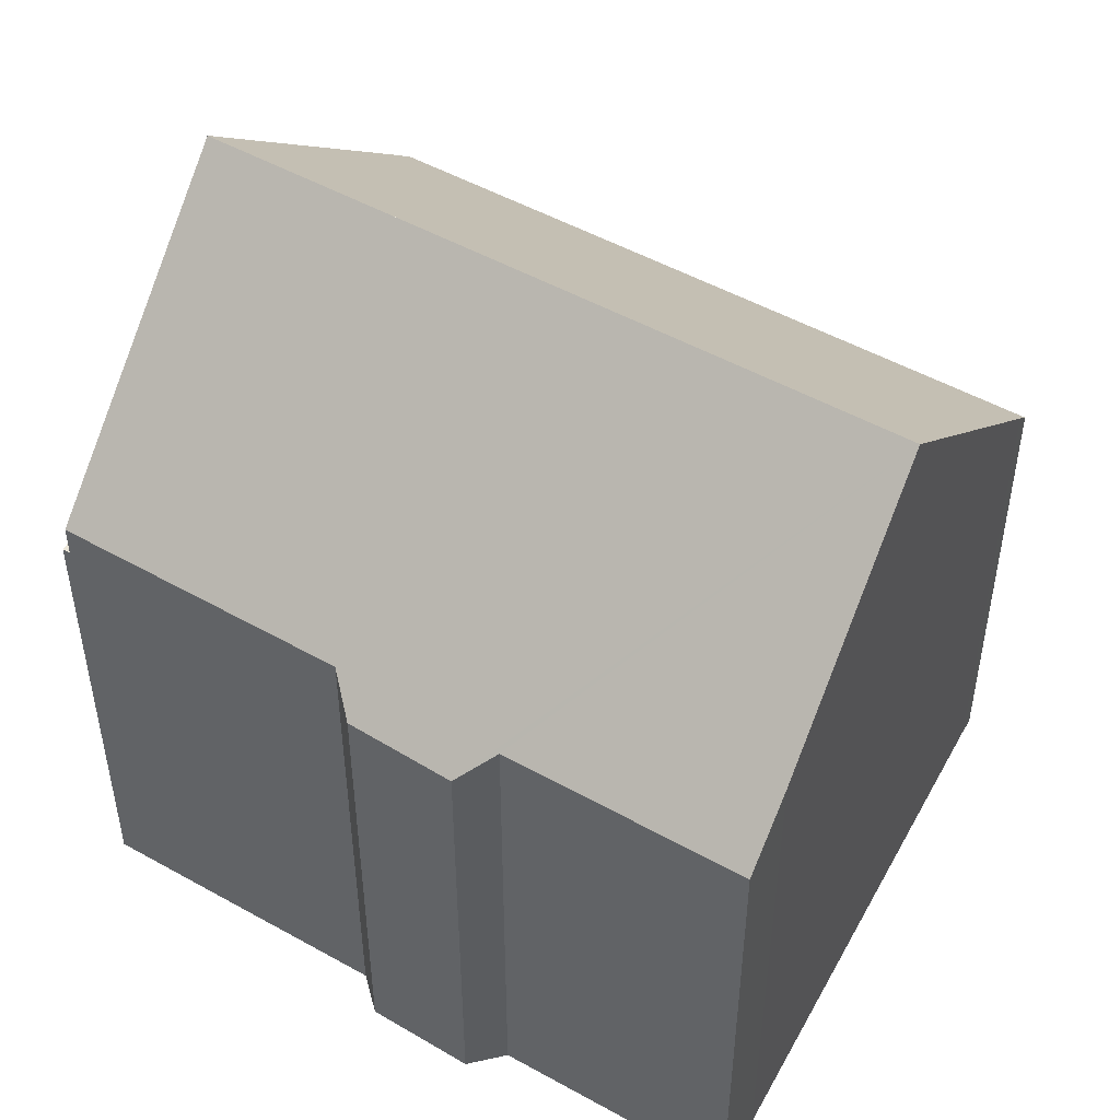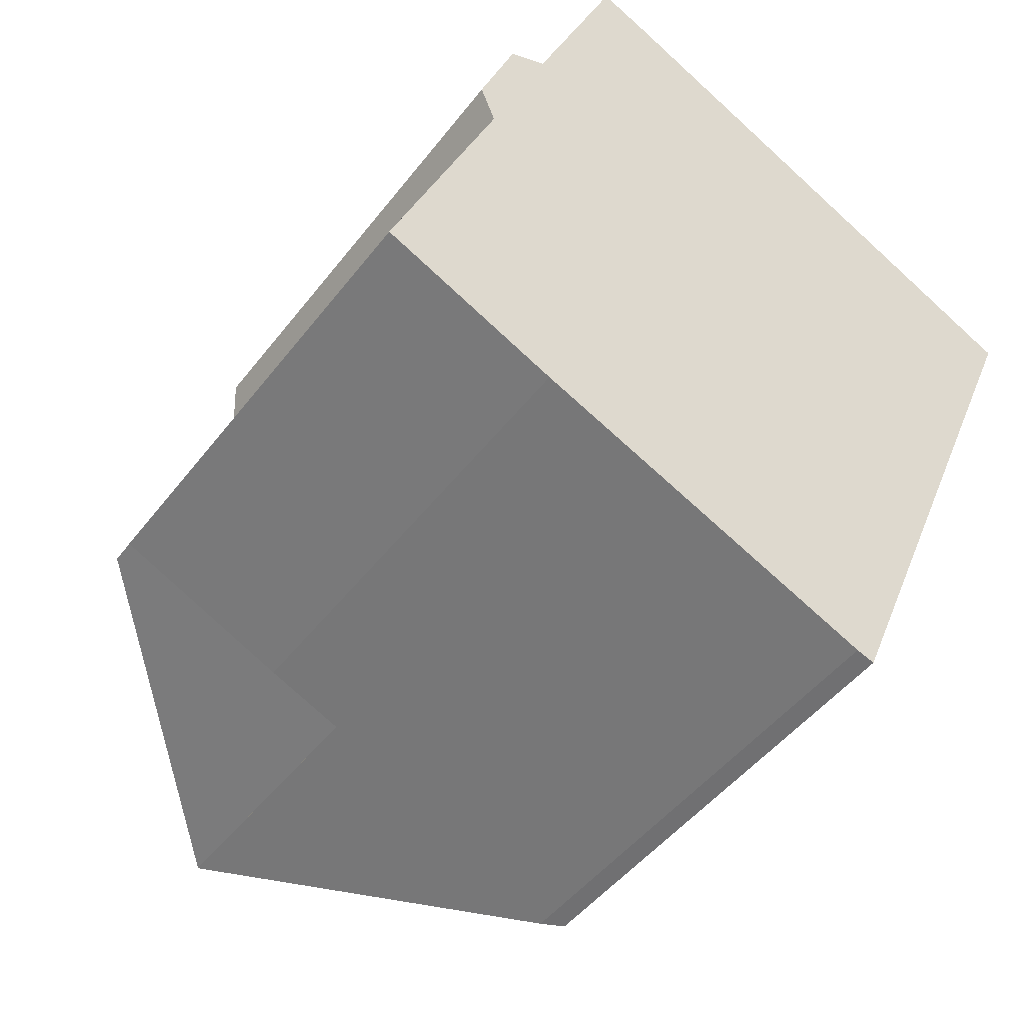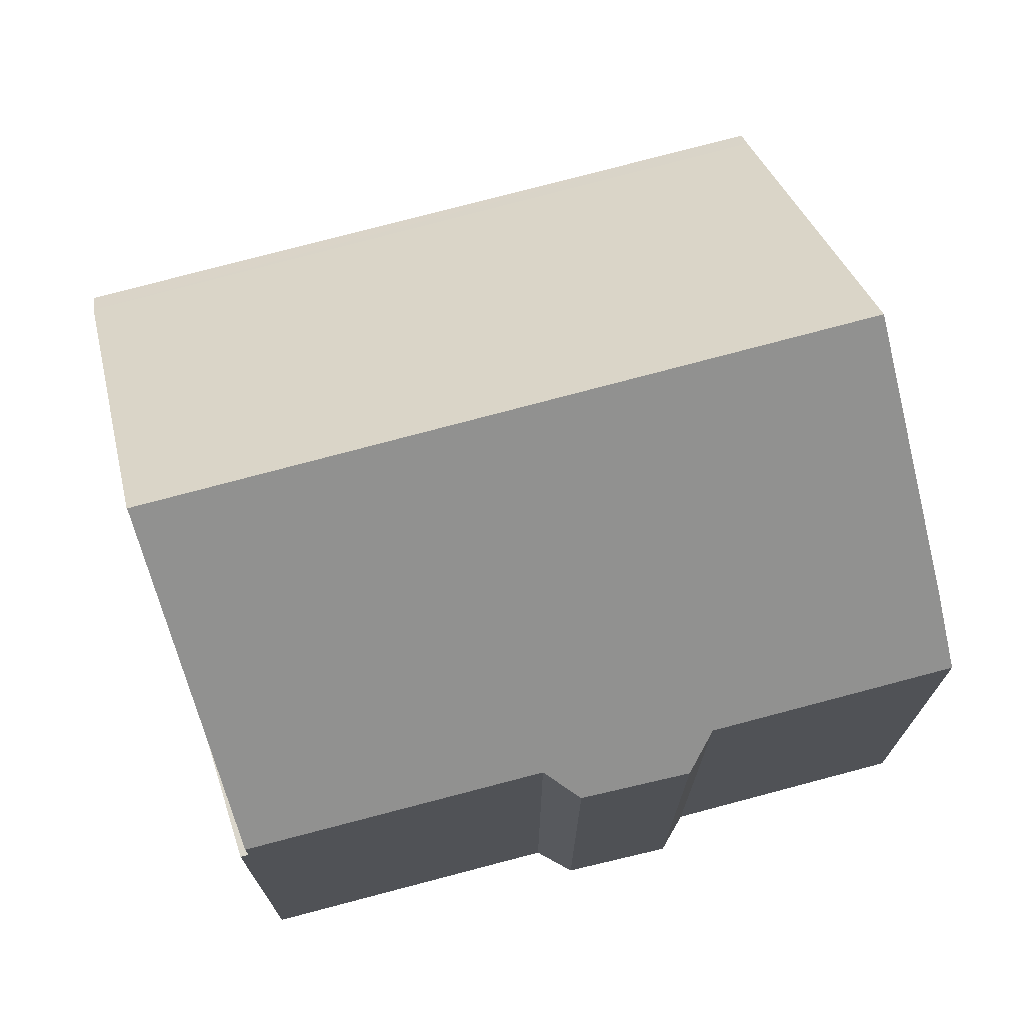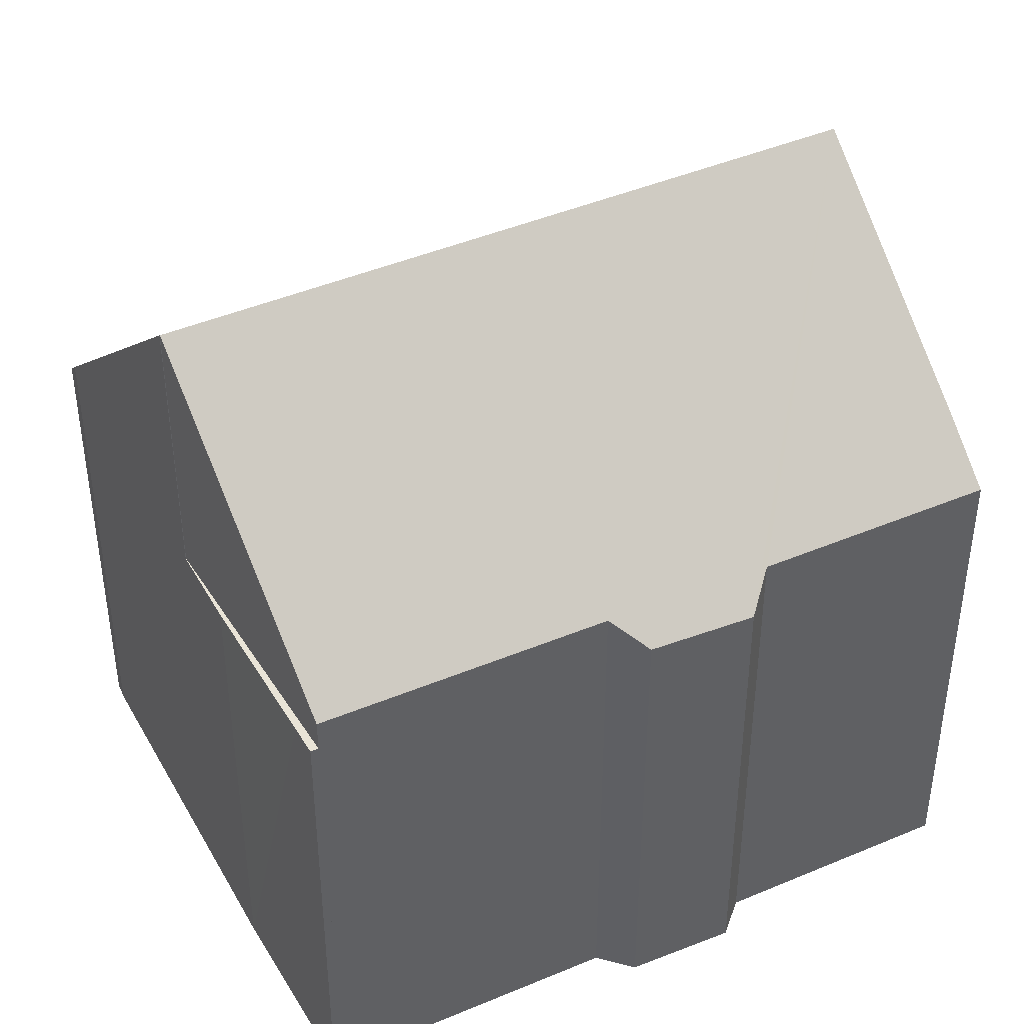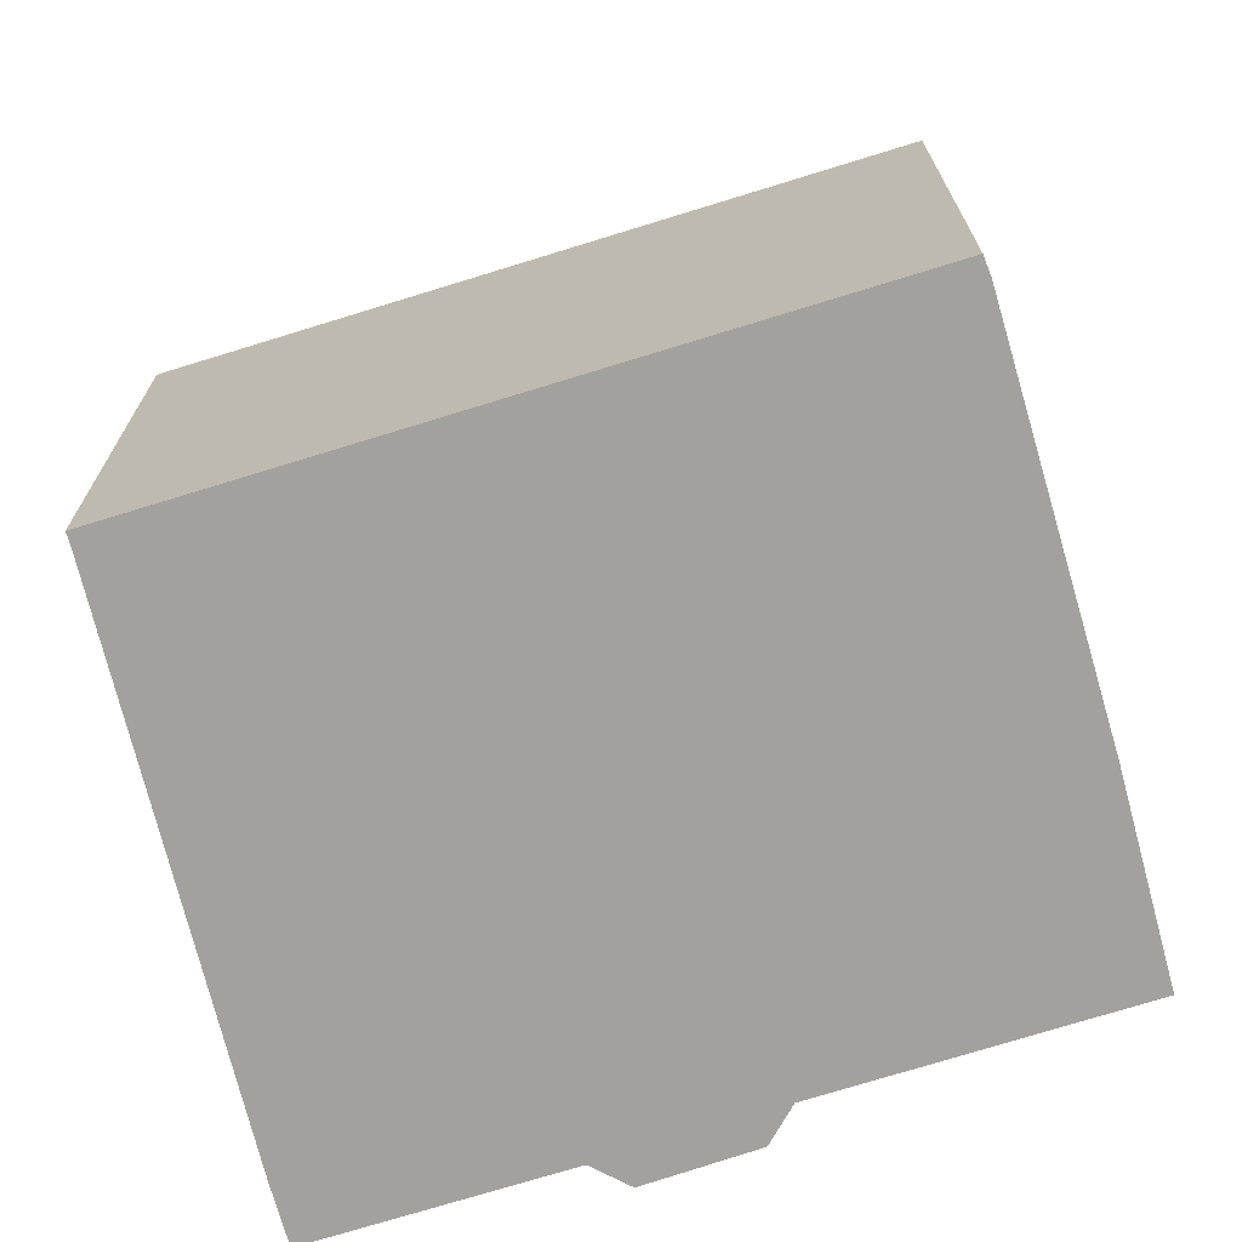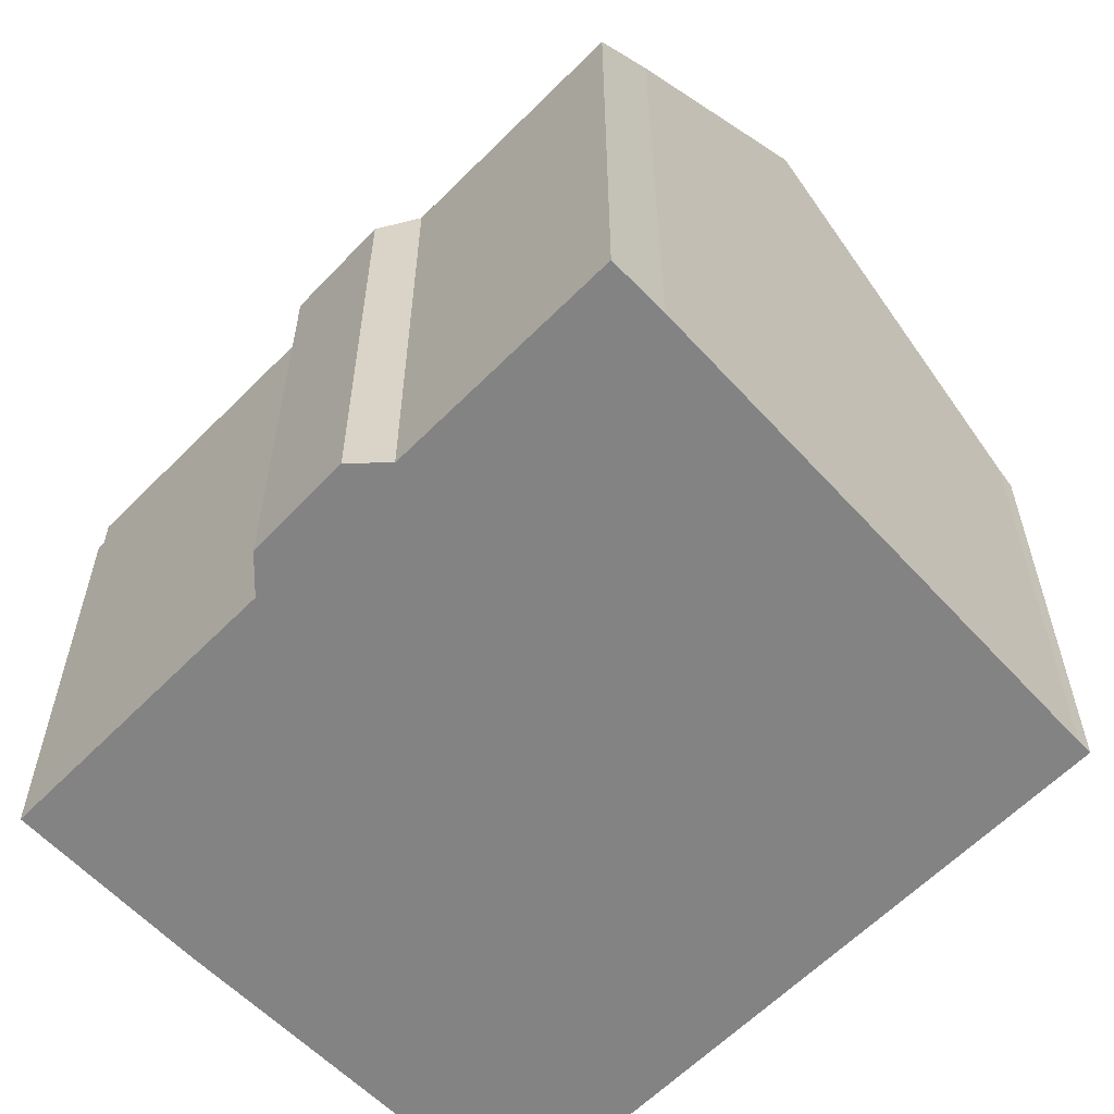
<metadata>
{"format":"obj","ext":"obj","renderer":"f3d","projection":"perspective","resolution":1024,"background":"white","views":[{"elev":50.7,"azim":-36.2,"up":"+Y"},{"elev":-47.0,"azim":-35.3,"up":"+Z"},{"elev":74.1,"azim":-82.5,"up":"+Y"},{"elev":43.4,"azim":-94.1,"up":"+Y"},{"elev":-72.1,"azim":129.8,"up":"+Y"},{"elev":-61.1,"azim":-21.9,"up":"+Y"}]}
</metadata>
<code>
v  4.093 11.02 -1.89
v  5.891 11.02 -2.655
v  5.887 11.02 -2.665
v  0.069 11.02 0.168
v  0.655 11.02 -0.302
v  0 11.02 6.75e-16
v  0.069 -1.029e-17 0.168
v  5.891 1.626e-16 -2.655
v  5.887 1.632e-16 -2.665
v  4.093 1.157e-16 -1.89
v  0 0 0
v  0.655 1.849e-17 -0.302
v  12.1 11.5 -5.351
v  18.61 11.11 9.141
v  12.52 11.11 -5.488
v  18.29 11.42 9.285
v  6.116 17.22 -2.764
v  17.88 11.82 9.486
v  12.12 17.44 12.3
v  5.887 17.44 -2.665
v  5.891 17.44 -2.655
v  2.621 11.73 6.405
v  0.069 11.77 0.168
v  2.267 11.14 7.316
v  3.151 11.07 9.646
v  4.053 11.67 10.02
v  6.174 11.66 15.16
v  7.446 12.89 14.58
v  7.446 -8.928e-16 14.58
v  18.29 -5.685e-16 9.285
v  12.12 -7.532e-16 12.3
v  17.88 -5.808e-16 9.486
v  18.61 -5.597e-16 9.141
v  6.174 -9.282e-16 15.16
v  12.52 3.36e-16 -5.488
v  12.1 3.277e-16 -5.351
v  6.116 1.692e-16 -2.764
v  2.621 -3.922e-16 6.405
v  2.267 -4.48e-16 7.316
v  3.151 -5.906e-16 9.646
v  4.053 -6.135e-16 10.02
g defaultobject
f 1 2 3
f 2 1 4
f 4 1 5
f 4 5 6
f 7 2 4
f 2 7 8
f 8 3 2
f 3 8 9
f 9 1 3
f 1 9 10
f 10 5 1
f 5 10 6
f 6 10 11
f 11 10 12
f 11 4 6
f 4 11 7
f 11 8 7
f 8 11 12
f 8 12 10
f 8 10 9
f 13 14 15
f 14 13 16
f 16 13 17
f 16 17 18
f 18 17 19
f 19 17 20
f 19 20 21
f 22 21 23
f 21 22 19
f 19 22 24
f 19 24 25
f 19 25 26
f 19 26 27
f 19 27 28
f 28 18 19
f 18 28 29
f 18 29 16
f 16 29 30
f 30 29 31
f 30 31 32
f 30 14 16
f 14 30 33
f 27 29 28
f 29 27 34
f 33 15 14
f 15 33 35
f 15 36 13
f 36 15 35
f 17 9 20
f 9 17 13
f 9 13 36
f 9 36 37
f 8 23 21
f 23 8 7
f 9 21 20
f 21 9 8
f 7 22 23
f 22 7 38
f 38 24 22
f 24 38 39
f 39 25 24
f 25 39 40
f 41 27 26
f 27 41 34
f 25 41 26
f 41 25 40
f 33 36 35
f 36 33 37
f 37 33 9
f 9 33 8
f 8 33 7
f 7 33 38
f 38 33 30
f 38 30 32
f 38 32 31
f 38 31 39
f 39 31 40
f 40 31 41
f 41 31 34
f 34 31 29

</code>
